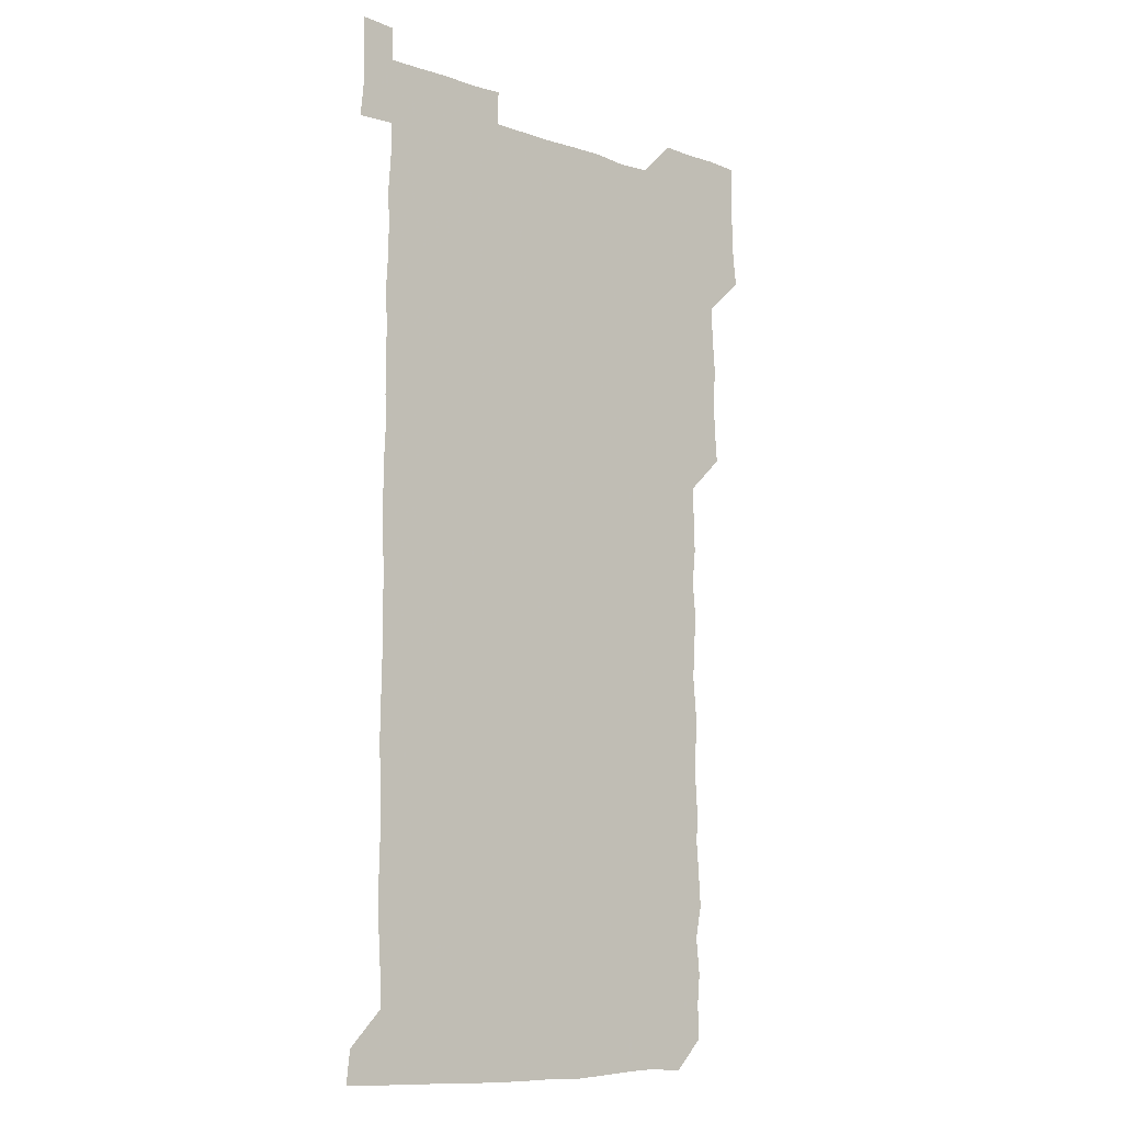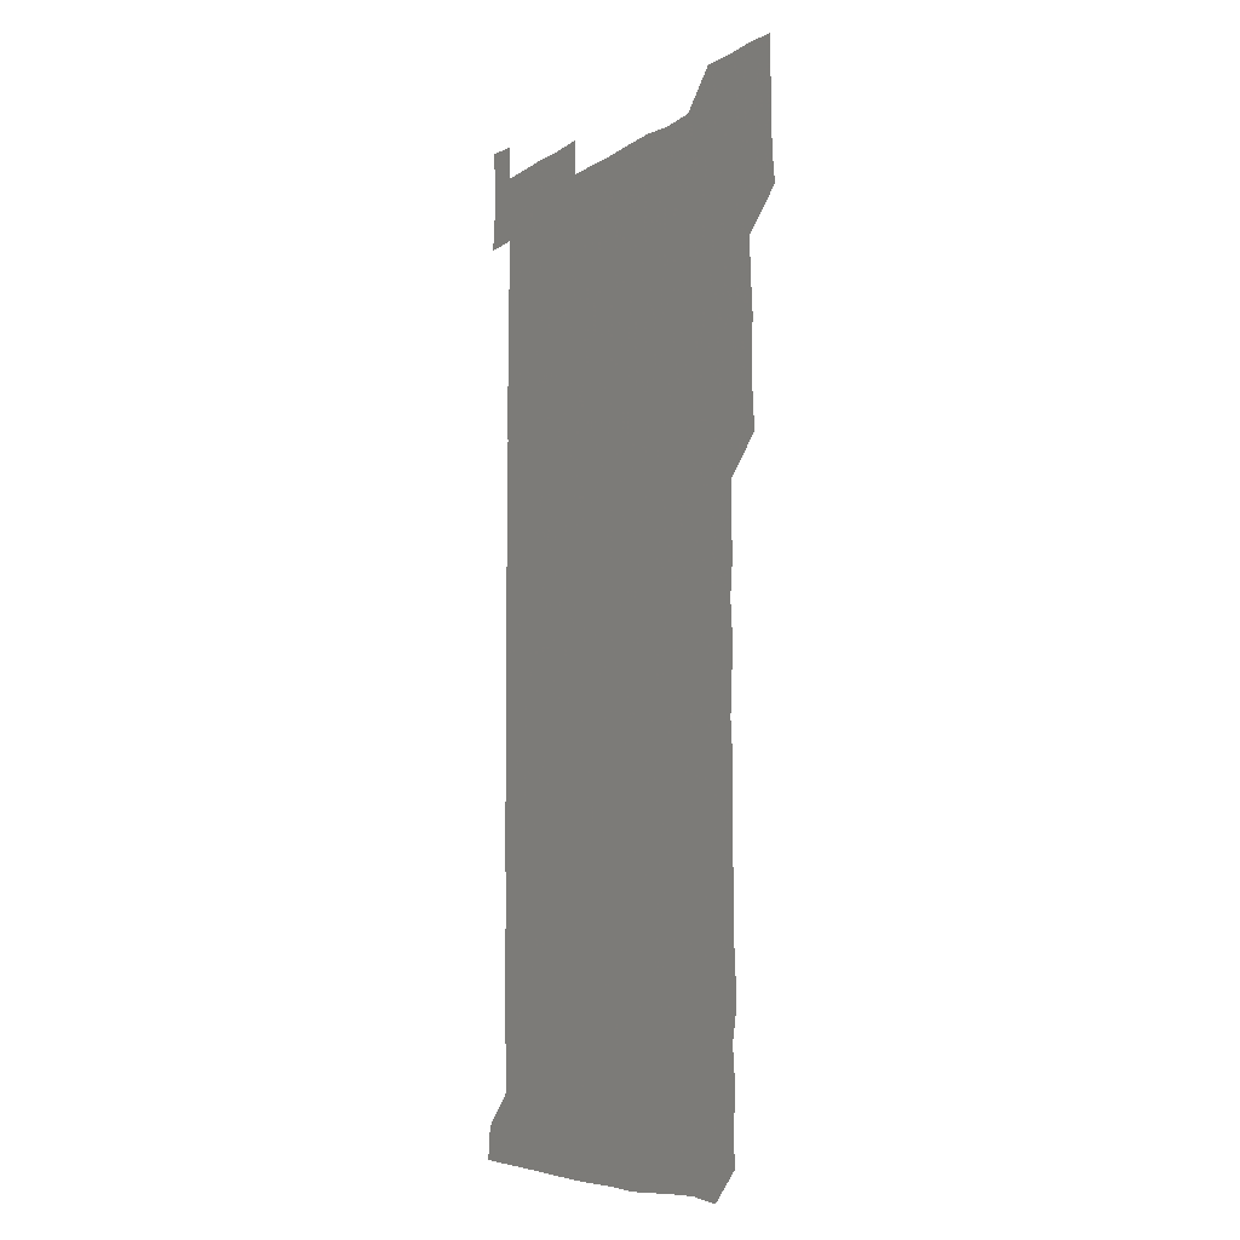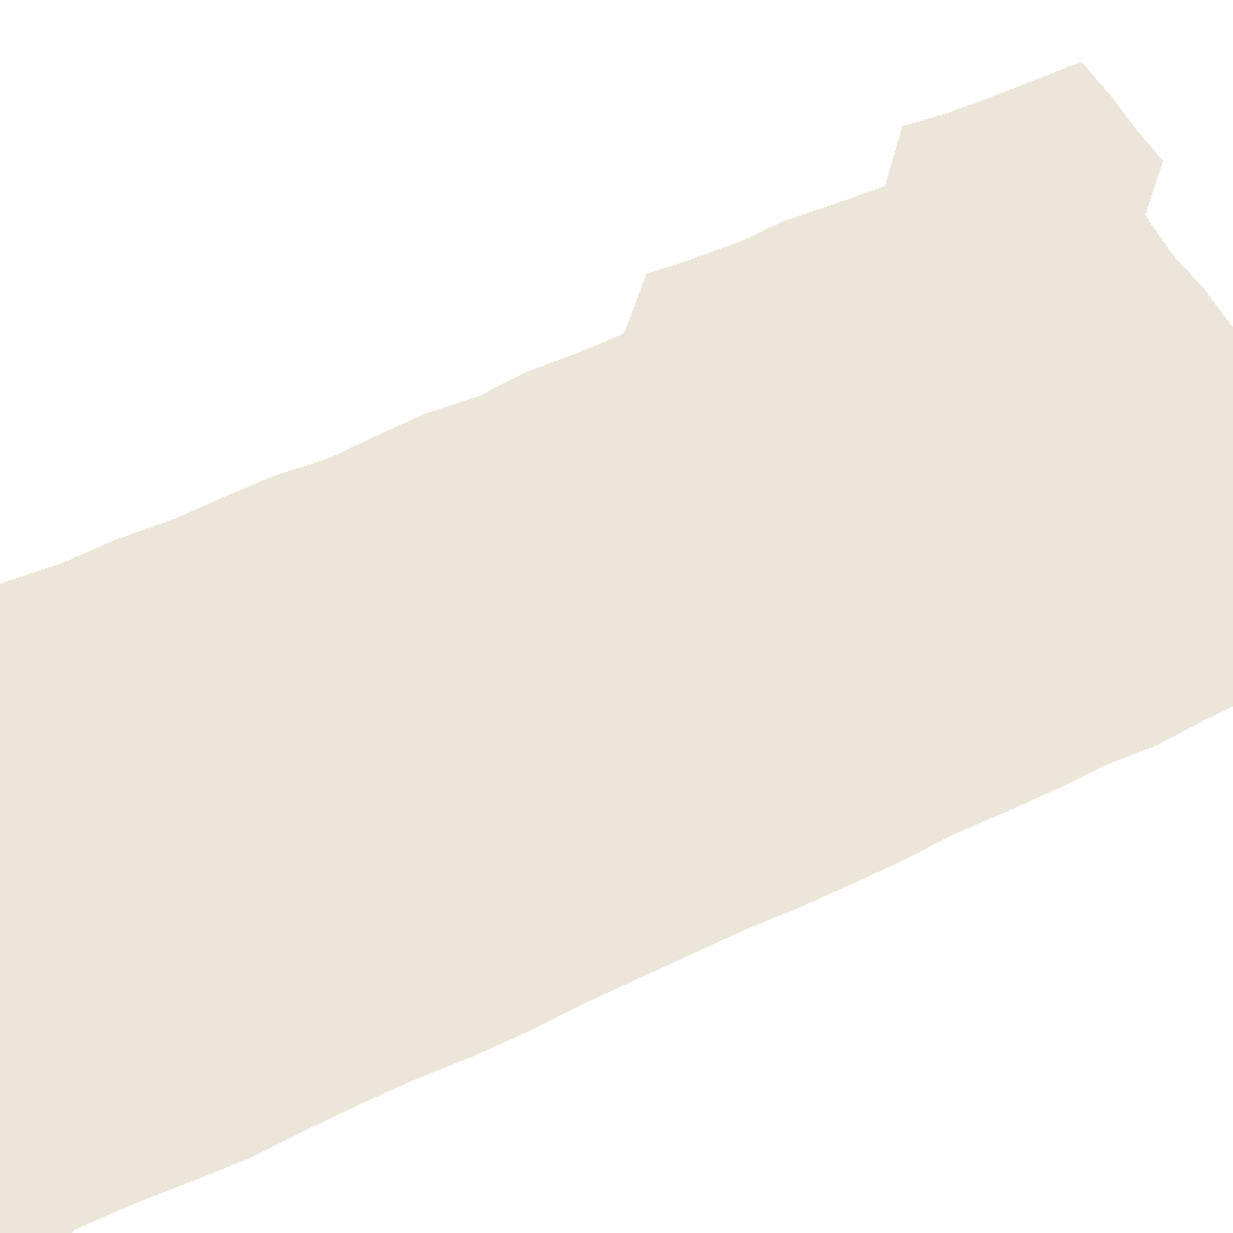
<metadata>
{"format":"obj","ext":"obj","renderer":"f3d","projection":"perspective","resolution":1024,"background":"white","views":[{"elev":-10.1,"azim":139.0,"up":"+Y"},{"elev":-6.9,"azim":-120.4,"up":"+Y"},{"elev":56.0,"azim":62.7,"up":"+Z"}]}
</metadata>
<code>
v 463.8 527.1 0
v 465.4 540.4 0
v 466 555.8 0
v 466.1 570.9 0
v 466.2 586.1 0
v 478.7 435.6 0
v 479.8 449.8 0
v 480.4 465.1 0
v 479.3 479.9 0
v 480.4 495 0
v 481.3 511.3 0
v 481.9 526 0
v 479.7 540.9 0
v 482.8 555.1 0
v 481.6 570.2 0
v 480.7 586.8 0
v 495 163.6 0
v 495.5 179.1 0
v 494.3 192.4 0
v 495.9 209 0
v 493.1 223.3 0
v 493.9 237.5 0
v 495.1 252.4 0
v 494.5 267 0
v 495.5 282.9 0
v 495 298.8 0
v 494.7 313.1 0
v 496.1 329.4 0
v 495.1 344.6 0
v 494.5 359.1 0
v 495.8 374.8 0
v 494.3 389.8 0
v 494.8 404.9 0
v 494.7 420.3 0
v 496.7 436.3 0
v 496 451 0
v 496.8 466 0
v 496.5 481 0
v 495.8 495.8 0
v 496.7 511 0
v 496.4 526 0
v 497 540.8 0
v 496.5 555.8 0
v 496.1 570.8 0
v 495.7 586.5 0
v 508.3 149.9 0
v 511.8 166.9 0
v 513.3 182 0
v 511 196.1 0
v 511.9 210.9 0
v 511.6 226.1 0
v 512.7 241.8 0
v 512.7 256.7 0
v 512.2 271.7 0
v 511.6 286 0
v 511.8 301 0
v 510.1 315.4 0
v 511.1 330.6 0
v 511.5 345.9 0
v 511.2 361 0
v 511.4 376 0
v 512.1 391.4 0
v 512.3 406.3 0
v 510.4 420.9 0
v 511.3 436.1 0
v 511.9 451.4 0
v 511.6 466.1 0
v 510.1 481 0
v 511.4 496 0
v 511.3 511 0
v 511.7 525.8 0
v 511.5 540.8 0
v 511.1 555.8 0
v 510.8 570.5 0
v 509.8 587 0
v 523.7 151.2 0
v 526.1 166.4 0
v 527.7 182.7 0
v 525.9 195.9 0
v 526.8 211.5 0
v 527 226.8 0
v 526.9 241.6 0
v 527 256.7 0
v 526.9 271.6 0
v 526.7 286.5 0
v 526.6 301.3 0
v 526.7 316.5 0
v 526.9 331.6 0
v 526.8 346.5 0
v 526.5 361.3 0
v 526.4 376.2 0
v 526.5 391.3 0
v 526.4 406.2 0
v 526.1 421.2 0
v 526.2 436.2 0
v 525.7 451 0
v 525.8 465.9 0
v 527.3 481.3 0
v 526.4 496.1 0
v 526.4 511 0
v 526.3 525.9 0
v 526.6 540.5 0
v 526.3 555.4 0
v 524.7 571.7 0
v 539.3 150.5 0
v 541.4 166.9 0
v 541.6 181.9 0
v 542.5 197.8 0
v 541.9 212.1 0
v 541.8 226.8 0
v 541.7 241.7 0
v 541.5 256.4 0
v 541.3 271.3 0
v 541.5 286.5 0
v 541.4 301.3 0
v 541.8 316.7 0
v 541.3 331.2 0
v 541.3 346.3 0
v 541.2 361.1 0
v 541.7 376.5 0
v 541 391 0
v 542 406.7 0
v 541.4 421.3 0
v 541.6 436.3 0
v 541.7 451.3 0
v 541.6 466.3 0
v 541.3 481.1 0
v 541.3 496 0
v 541.3 510.9 0
v 541 525.9 0
v 542 540.2 0
v 541 556 0
v 540.7 570.9 0
v 554.8 149.5 0
v 556 165.3 0
v 556.4 182.5 0
v 556.9 197.9 0
v 556.5 211.6 0
v 556.7 226.9 0
v 556.3 241.4 0
v 556.4 256.6 0
v 556.4 271.4 0
v 556.1 286.1 0
v 556.4 301.6 0
v 556 316 0
v 556.3 331.3 0
v 556.3 346.3 0
v 555.7 360.4 0
v 556.2 376.2 0
v 556 391.1 0
v 556.4 406.4 0
v 556.2 421.2 0
v 556 436 0
v 556.3 451.2 0
v 556.3 466.1 0
v 556.2 481.1 0
v 556.1 496 0
v 556.2 511 0
v 556.1 525.8 0
v 556.5 540.2 0
v 556.2 555.1 0
v 555.4 572.2 0
v 569.2 148.5 0
v 571.4 167.3 0
v 571.1 181.2 0
v 571 196.8 0
v 571.6 213.1 0
v 571.6 227 0
v 571.2 241.3 0
v 571.2 256.3 0
v 571.3 271.4 0
v 571.2 286.4 0
v 571.2 301.4 0
v 571.3 316.6 0
v 571.2 331.3 0
v 570.6 345.7 0
v 571.5 361.7 0
v 571.5 376.7 0
v 571.3 391.3 0
v 571.2 406.3 0
v 571.2 421.2 0
v 571.1 436.1 0
v 571.4 451.3 0
v 570.9 466.1 0
v 571 481 0
v 571.3 496.1 0
v 571.2 510.9 0
v 571.1 525.9 0
v 571.2 540.6 0
v 571.1 555.6 0
v 570.3 571.9 0
v 584.8 149 0
v 586 167.5 0
v 586.4 181.7 0
v 586.1 196.9 0
v 586 211.5 0
v 586.2 227 0
v 586.1 241.5 0
v 586.1 256 0
v 586.3 272 0
v 586 286.1 0
v 586.1 301.6 0
v 586.1 316.2 0
v 586.3 331.6 0
v 586.1 346.3 0
v 586.1 361.4 0
v 586 375.9 0
v 586.1 391.3 0
v 586 406.2 0
v 586 421.2 0
v 586 436 0
v 586 451.2 0
v 586.1 466.1 0
v 586 481.1 0
v 586 496 0
v 586.1 510.9 0
v 586.1 525.8 0
v 586.1 540.6 0
v 586.1 555.6 0
v 585.6 571.4 0
v 600.6 148.8 0
v 600.7 166.6 0
v 601.1 182.7 0
v 601.1 196.7 0
v 600.9 211.3 0
v 600.5 227.5 0
v 601.2 240.7 0
v 601 255.8 0
v 601 271.7 0
v 601 286.3 0
v 601 301.1 0
v 600.9 315.9 0
v 600.9 332.1 0
v 601 346 0
v 601.1 361.7 0
v 601 376.5 0
v 601 391.1 0
v 601 406.2 0
v 601 421.1 0
v 600.9 435.9 0
v 601 451.3 0
v 601 466.1 0
v 601 481 0
v 600.9 496 0
v 601 511 0
v 601 525.7 0
v 601 540.1 0
v 600.9 556.3 0
v 600.9 571.4 0
v 616 148.8 0
v 616 165.2 0
v 615.5 182.1 0
v 616 197.4 0
v 615.9 211.3 0
v 615.7 226.4 0
v 615.9 242.1 0
v 615.9 255.8 0
v 615.7 272.1 0
v 615.8 286.6 0
v 615.9 301.1 0
v 615.9 316.3 0
v 615.8 331.3 0
v 615.8 346.8 0
v 615.9 361.4 0
v 616 376 0
v 615.8 391.5 0
v 615.9 406.1 0
v 615.9 421.1 0
v 615.7 436.4 0
v 615.9 451.2 0
v 615.9 466.1 0
v 615.9 481 0
v 616.1 496 0
v 615.9 511.1 0
v 615.9 525.9 0
v 615.9 540.6 0
v 616 555.6 0
v 616.1 571.5 0
v 615.9 586.7 0
v 630.8 149.1 0
v 631 167.9 0
v 630.9 180.9 0
v 630.2 197.9 0
v 630.6 211.8 0
v 630.9 226.1 0
v 630.6 241.7 0
v 630.5 257.1 0
v 630.6 271.6 0
v 630.9 285.9 0
v 630.8 301.1 0
v 630.7 316.3 0
v 630.5 331.8 0
v 630.3 346.9 0
v 630.5 361.6 0
v 630.7 376.3 0
v 630.6 391.4 0
v 630.6 406.3 0
v 630.7 421.1 0
v 631.2 435.8 0
v 630.6 451.3 0
v 630.4 466.2 0
v 630.7 481 0
v 630.8 496 0
v 630.8 511 0
v 630.8 525.9 0
v 630.8 540.8 0
v 630.9 555.6 0
v 631.1 570.5 0
v 630.8 586 0
v 646.8 149.5 0
v 645.7 167.3 0
v 645.8 181.6 0
v 645.6 196.6 0
v 645.7 211.4 0
v 645.6 226.3 0
v 645.1 241.9 0
v 646.3 255.7 0
v 645.4 271.6 0
v 644.9 287.6 0
v 645.1 301.8 0
v 645.5 316.2 0
v 645.3 331.5 0
v 646.3 345.9 0
v 645.2 361.6 0
v 645.7 376.2 0
v 646.2 390.9 0
v 645.6 406.3 0
v 645.5 421.3 0
v 645.6 436.2 0
v 645.1 451.3 0
v 646.1 466.1 0
v 645.4 481.2 0
v 645.7 496 0
v 645.8 511 0
v 645.7 526 0
v 645.7 540.8 0
v 645.8 555.8 0
v 645.9 570.5 0
v 645.9 586.4 0
v 662.2 149.8 0
v 659.7 168.2 0
v 660.5 181.3 0
v 660.9 195.7 0
v 660.4 211.4 0
v 660 226.8 0
v 660.3 241.3 0
v 660.5 256.1 0
v 660.2 271.5 0
v 660.6 286.3 0
v 660.7 301.1 0
v 659.6 316.6 0
v 660.8 330.8 0
v 661.1 345.7 0
v 659.7 361.6 0
v 660.4 376.2 0
v 660.7 391.1 0
v 660 406.3 0
v 660.2 421.1 0
v 660.7 436 0
v 660.4 451.1 0
v 661.2 465.9 0
v 660.4 481.2 0
v 660.5 495.9 0
v 660.7 510.9 0
v 661.3 526 0
v 660.9 541 0
v 660.9 556 0
v 660.7 570.6 0
v 661 585.9 0
v 677.4 150 0
v 675.2 166.1 0
v 675 179.8 0
v 675.3 195 0
v 676.2 209.6 0
v 677 224.2 0
v 676.5 239.1 0
v 676.2 254.3 0
v 676.3 269.5 0
v 677.1 284.4 0
v 677.2 299.1 0
v 676.6 314.4 0
v 676.5 329.7 0
v 676.5 344.8 0
v 676.5 360.1 0
v 677.2 375.2 0
v 677.3 389.9 0
v 677.3 404.9 0
v 676.5 420.3 0
v 676.9 435.4 0
v 677 450.6 0
v 676.6 465.7 0
v 677.5 480.6 0
v 676.6 495.7 0
v 676.3 510.9 0
v 676.9 525.7 0
v 675.8 541.2 0
v 675.8 556.8 0
v 675.6 570.8 0
v 675.9 585.7 0
v 676 600.5 0
v 691.2 150.3 0
v 689.6 164.8 0
v 692.3 556.1 0
v 690.8 571 0
v 690.8 586 0
v 691.5 601.3 0
f 11 12 1
f 1 12 2
f 12 13 2
f 2 13 3
f 13 14 3
f 3 14 4
f 14 15 4
f 4 15 5
f 15 16 5
f 34 35 6
f 6 35 7
f 35 36 7
f 7 36 8
f 36 37 8
f 8 37 9
f 37 38 9
f 9 38 10
f 38 39 10
f 10 39 11
f 39 40 11
f 11 40 12
f 40 41 12
f 12 41 13
f 41 42 13
f 13 42 14
f 42 43 14
f 14 43 15
f 43 44 15
f 15 44 16
f 44 45 16
f 46 47 17
f 17 47 18
f 47 48 18
f 18 48 19
f 48 49 19
f 19 49 20
f 49 50 20
f 20 50 21
f 50 51 21
f 21 51 22
f 51 52 22
f 22 52 23
f 52 53 23
f 23 53 24
f 53 54 24
f 24 54 25
f 54 55 25
f 25 55 26
f 55 56 26
f 26 56 27
f 56 57 27
f 27 57 28
f 57 58 28
f 28 58 29
f 58 59 29
f 29 59 30
f 59 60 30
f 30 60 31
f 60 61 31
f 31 61 32
f 61 62 32
f 32 62 33
f 62 63 33
f 33 63 34
f 63 64 34
f 34 64 35
f 64 65 35
f 35 65 36
f 65 66 36
f 36 66 37
f 66 67 37
f 37 67 38
f 67 68 38
f 38 68 39
f 68 69 39
f 39 69 40
f 69 70 40
f 40 70 41
f 70 71 41
f 41 71 42
f 71 72 42
f 42 72 43
f 72 73 43
f 43 73 44
f 73 74 44
f 44 74 45
f 74 75 45
f 46 76 47
f 76 77 47
f 47 77 48
f 77 78 48
f 48 78 49
f 78 79 49
f 49 79 50
f 79 80 50
f 50 80 51
f 80 81 51
f 51 81 52
f 81 82 52
f 52 82 53
f 82 83 53
f 53 83 54
f 83 84 54
f 54 84 55
f 84 85 55
f 55 85 56
f 85 86 56
f 56 86 57
f 86 87 57
f 57 87 58
f 87 88 58
f 58 88 59
f 88 89 59
f 59 89 60
f 89 90 60
f 60 90 61
f 90 91 61
f 61 91 62
f 91 92 62
f 62 92 63
f 92 93 63
f 63 93 64
f 93 94 64
f 64 94 65
f 94 95 65
f 65 95 66
f 95 96 66
f 66 96 67
f 96 97 67
f 67 97 68
f 97 98 68
f 68 98 69
f 98 99 69
f 69 99 70
f 99 100 70
f 70 100 71
f 100 101 71
f 71 101 72
f 101 102 72
f 72 102 73
f 102 103 73
f 73 103 74
f 103 104 74
f 74 104 75
f 76 105 77
f 105 106 77
f 77 106 78
f 106 107 78
f 78 107 79
f 107 108 79
f 79 108 80
f 108 109 80
f 80 109 81
f 109 110 81
f 81 110 82
f 110 111 82
f 82 111 83
f 111 112 83
f 83 112 84
f 112 113 84
f 84 113 85
f 113 114 85
f 85 114 86
f 114 115 86
f 86 115 87
f 115 116 87
f 87 116 88
f 116 117 88
f 88 117 89
f 117 118 89
f 89 118 90
f 118 119 90
f 90 119 91
f 119 120 91
f 91 120 92
f 120 121 92
f 92 121 93
f 121 122 93
f 93 122 94
f 122 123 94
f 94 123 95
f 123 124 95
f 95 124 96
f 124 125 96
f 96 125 97
f 125 126 97
f 97 126 98
f 126 127 98
f 98 127 99
f 127 128 99
f 99 128 100
f 128 129 100
f 100 129 101
f 129 130 101
f 101 130 102
f 130 131 102
f 102 131 103
f 131 132 103
f 103 132 104
f 132 133 104
f 105 134 106
f 134 135 106
f 106 135 107
f 135 136 107
f 107 136 108
f 136 137 108
f 108 137 109
f 137 138 109
f 109 138 110
f 138 139 110
f 110 139 111
f 139 140 111
f 111 140 112
f 140 141 112
f 112 141 113
f 141 142 113
f 113 142 114
f 142 143 114
f 114 143 115
f 143 144 115
f 115 144 116
f 144 145 116
f 116 145 117
f 145 146 117
f 117 146 118
f 146 147 118
f 118 147 119
f 147 148 119
f 119 148 120
f 148 149 120
f 120 149 121
f 149 150 121
f 121 150 122
f 150 151 122
f 122 151 123
f 151 152 123
f 123 152 124
f 152 153 124
f 124 153 125
f 153 154 125
f 125 154 126
f 154 155 126
f 126 155 127
f 155 156 127
f 127 156 128
f 156 157 128
f 128 157 129
f 157 158 129
f 129 158 130
f 158 159 130
f 130 159 131
f 159 160 131
f 131 160 132
f 160 161 132
f 132 161 133
f 161 162 133
f 134 163 135
f 163 164 135
f 135 164 136
f 164 165 136
f 136 165 137
f 165 166 137
f 137 166 138
f 166 167 138
f 138 167 139
f 167 168 139
f 139 168 140
f 168 169 140
f 140 169 141
f 169 170 141
f 141 170 142
f 170 171 142
f 142 171 143
f 171 172 143
f 143 172 144
f 172 173 144
f 144 173 145
f 173 174 145
f 145 174 146
f 174 175 146
f 146 175 147
f 175 176 147
f 147 176 148
f 176 177 148
f 148 177 149
f 177 178 149
f 149 178 150
f 178 179 150
f 150 179 151
f 179 180 151
f 151 180 152
f 180 181 152
f 152 181 153
f 181 182 153
f 153 182 154
f 182 183 154
f 154 183 155
f 183 184 155
f 155 184 156
f 184 185 156
f 156 185 157
f 185 186 157
f 157 186 158
f 186 187 158
f 158 187 159
f 187 188 159
f 159 188 160
f 188 189 160
f 160 189 161
f 189 190 161
f 161 190 162
f 190 191 162
f 163 192 164
f 192 193 164
f 164 193 165
f 193 194 165
f 165 194 166
f 194 195 166
f 166 195 167
f 195 196 167
f 167 196 168
f 196 197 168
f 168 197 169
f 197 198 169
f 169 198 170
f 198 199 170
f 170 199 171
f 199 200 171
f 171 200 172
f 200 201 172
f 172 201 173
f 201 202 173
f 173 202 174
f 202 203 174
f 174 203 175
f 203 204 175
f 175 204 176
f 204 205 176
f 176 205 177
f 205 206 177
f 177 206 178
f 206 207 178
f 178 207 179
f 207 208 179
f 179 208 180
f 208 209 180
f 180 209 181
f 209 210 181
f 181 210 182
f 210 211 182
f 182 211 183
f 211 212 183
f 183 212 184
f 212 213 184
f 184 213 185
f 213 214 185
f 185 214 186
f 214 215 186
f 186 215 187
f 215 216 187
f 187 216 188
f 216 217 188
f 188 217 189
f 217 218 189
f 189 218 190
f 218 219 190
f 190 219 191
f 219 220 191
f 192 221 193
f 221 222 193
f 193 222 194
f 222 223 194
f 194 223 195
f 223 224 195
f 195 224 196
f 224 225 196
f 196 225 197
f 225 226 197
f 197 226 198
f 226 227 198
f 198 227 199
f 227 228 199
f 199 228 200
f 228 229 200
f 200 229 201
f 229 230 201
f 201 230 202
f 230 231 202
f 202 231 203
f 231 232 203
f 203 232 204
f 232 233 204
f 204 233 205
f 233 234 205
f 205 234 206
f 234 235 206
f 206 235 207
f 235 236 207
f 207 236 208
f 236 237 208
f 208 237 209
f 237 238 209
f 209 238 210
f 238 239 210
f 210 239 211
f 239 240 211
f 211 240 212
f 240 241 212
f 212 241 213
f 241 242 213
f 213 242 214
f 242 243 214
f 214 243 215
f 243 244 215
f 215 244 216
f 244 245 216
f 216 245 217
f 245 246 217
f 217 246 218
f 246 247 218
f 218 247 219
f 247 248 219
f 219 248 220
f 248 249 220
f 221 250 222
f 250 251 222
f 222 251 223
f 251 252 223
f 223 252 224
f 252 253 224
f 224 253 225
f 253 254 225
f 225 254 226
f 254 255 226
f 226 255 227
f 255 256 227
f 227 256 228
f 256 257 228
f 228 257 229
f 257 258 229
f 229 258 230
f 258 259 230
f 230 259 231
f 259 260 231
f 231 260 232
f 260 261 232
f 232 261 233
f 261 262 233
f 233 262 234
f 262 263 234
f 234 263 235
f 263 264 235
f 235 264 236
f 264 265 236
f 236 265 237
f 265 266 237
f 237 266 238
f 266 267 238
f 238 267 239
f 267 268 239
f 239 268 240
f 268 269 240
f 240 269 241
f 269 270 241
f 241 270 242
f 270 271 242
f 242 271 243
f 271 272 243
f 243 272 244
f 272 273 244
f 244 273 245
f 273 274 245
f 245 274 246
f 274 275 246
f 246 275 247
f 275 276 247
f 247 276 248
f 276 277 248
f 248 277 249
f 277 278 249
f 250 280 251
f 280 281 251
f 251 281 252
f 281 282 252
f 252 282 253
f 282 283 253
f 253 283 254
f 283 284 254
f 254 284 255
f 284 285 255
f 255 285 256
f 285 286 256
f 256 286 257
f 286 287 257
f 257 287 258
f 287 288 258
f 258 288 259
f 288 289 259
f 259 289 260
f 289 290 260
f 260 290 261
f 290 291 261
f 261 291 262
f 291 292 262
f 262 292 263
f 292 293 263
f 263 293 264
f 293 294 264
f 264 294 265
f 294 295 265
f 265 295 266
f 295 296 266
f 266 296 267
f 296 297 267
f 267 297 268
f 297 298 268
f 268 298 269
f 298 299 269
f 269 299 270
f 299 300 270
f 270 300 271
f 300 301 271
f 271 301 272
f 301 302 272
f 272 302 273
f 302 303 273
f 273 303 274
f 303 304 274
f 274 304 275
f 304 305 275
f 275 305 276
f 305 306 276
f 276 306 277
f 306 307 277
f 277 307 278
f 307 308 278
f 278 308 279
f 308 309 279
f 280 310 281
f 310 311 281
f 281 311 282
f 311 312 282
f 282 312 283
f 312 313 283
f 283 313 284
f 313 314 284
f 284 314 285
f 314 315 285
f 285 315 286
f 315 316 286
f 286 316 287
f 316 317 287
f 287 317 288
f 317 318 288
f 288 318 289
f 318 319 289
f 289 319 290
f 319 320 290
f 290 320 291
f 320 321 291
f 291 321 292
f 321 322 292
f 292 322 293
f 322 323 293
f 293 323 294
f 323 324 294
f 294 324 295
f 324 325 295
f 295 325 296
f 325 326 296
f 296 326 297
f 326 327 297
f 297 327 298
f 327 328 298
f 298 328 299
f 328 329 299
f 299 329 300
f 329 330 300
f 300 330 301
f 330 331 301
f 301 331 302
f 331 332 302
f 302 332 303
f 332 333 303
f 303 333 304
f 333 334 304
f 304 334 305
f 334 335 305
f 305 335 306
f 335 336 306
f 306 336 307
f 336 337 307
f 307 337 308
f 337 338 308
f 308 338 309
f 338 339 309
f 310 340 311
f 340 341 311
f 311 341 312
f 341 342 312
f 312 342 313
f 342 343 313
f 313 343 314
f 343 344 314
f 314 344 315
f 344 345 315
f 315 345 316
f 345 346 316
f 316 346 317
f 346 347 317
f 317 347 318
f 347 348 318
f 318 348 319
f 348 349 319
f 319 349 320
f 349 350 320
f 320 350 321
f 350 351 321
f 321 351 322
f 351 352 322
f 322 352 323
f 352 353 323
f 323 353 324
f 353 354 324
f 324 354 325
f 354 355 325
f 325 355 326
f 355 356 326
f 326 356 327
f 356 357 327
f 327 357 328
f 357 358 328
f 328 358 329
f 358 359 329
f 329 359 330
f 359 360 330
f 330 360 331
f 360 361 331
f 331 361 332
f 361 362 332
f 332 362 333
f 362 363 333
f 333 363 334
f 363 364 334
f 334 364 335
f 364 365 335
f 335 365 336
f 365 366 336
f 336 366 337
f 366 367 337
f 337 367 338
f 367 368 338
f 338 368 339
f 368 369 339
f 340 370 341
f 370 371 341
f 341 371 342
f 371 372 342
f 342 372 343
f 372 373 343
f 343 373 344
f 373 374 344
f 344 374 345
f 374 375 345
f 345 375 346
f 375 376 346
f 346 376 347
f 376 377 347
f 347 377 348
f 377 378 348
f 348 378 349
f 378 379 349
f 349 379 350
f 379 380 350
f 350 380 351
f 380 381 351
f 351 381 352
f 381 382 352
f 352 382 353
f 382 383 353
f 353 383 354
f 383 384 354
f 354 384 355
f 384 385 355
f 355 385 356
f 385 386 356
f 356 386 357
f 386 387 357
f 357 387 358
f 387 388 358
f 358 388 359
f 388 389 359
f 359 389 360
f 389 390 360
f 360 390 361
f 390 391 361
f 361 391 362
f 391 392 362
f 362 392 363
f 392 393 363
f 363 393 364
f 393 394 364
f 364 394 365
f 394 395 365
f 365 395 366
f 395 396 366
f 366 396 367
f 396 397 367
f 367 397 368
f 397 398 368
f 368 398 369
f 398 399 369
f 370 401 371
f 401 402 371
f 371 402 372
f 397 403 398
f 403 404 398
f 398 404 399
f 404 405 399
f 399 405 400
f 405 406 400

</code>
